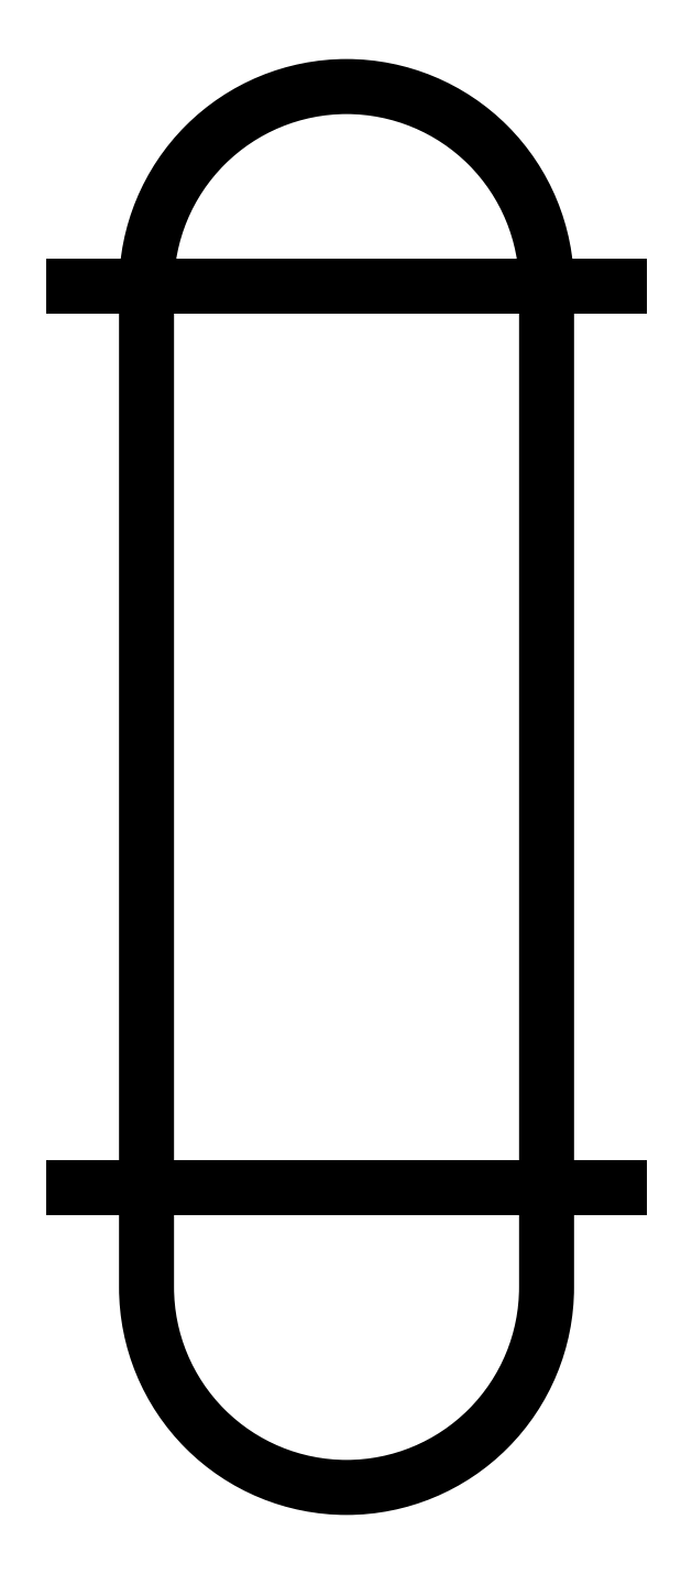
<metadata>
{"format":"dxf","ext":"dxf","renderer":"ezdxf+matplotlib","layout":"modelspace","background":"white","min_lineweight":24,"dpi":150}
</metadata>
<code>
0
SECTION
2
ENTITIES
0
POLYLINE
8
SCD_DRAW
210
0
220
0
230
1
66
     1
10
0
20
0
30
0
70
     3
0
VERTEX
8
0
10
-6
20
15
30
0
0
VERTEX
8
0
10
-6
20
-15
30
0
42
0.4142
0
VERTEX
8
0
10
0
20
-21
30
0
42
0.4142
0
VERTEX
8
0
10
6
20
-15
30
0
0
VERTEX
8
0
10
6
20
15
30
0
42
0.4142
0
VERTEX
8
0
10
0
20
21
30
0
42
0.4142
0
SEQEND
0
POLYLINE
8
SCD_DRAW
66
     1
10
0
20
0
30
0
70
     8
0
VERTEX
8
0
10
-9
20
15
30
0
70
    32
0
VERTEX
8
0
10
9
20
15
30
0
70
    32
0
SEQEND
0
POLYLINE
8
SCD_DRAW
66
     1
10
0
20
0
30
0
70
     8
0
VERTEX
8
0
10
-9
20
-12
30
0
70
    32
0
VERTEX
8
0
10
9
20
-12
30
0
70
    32
0
SEQEND
0
ENDSEC
0
EOF

</code>
